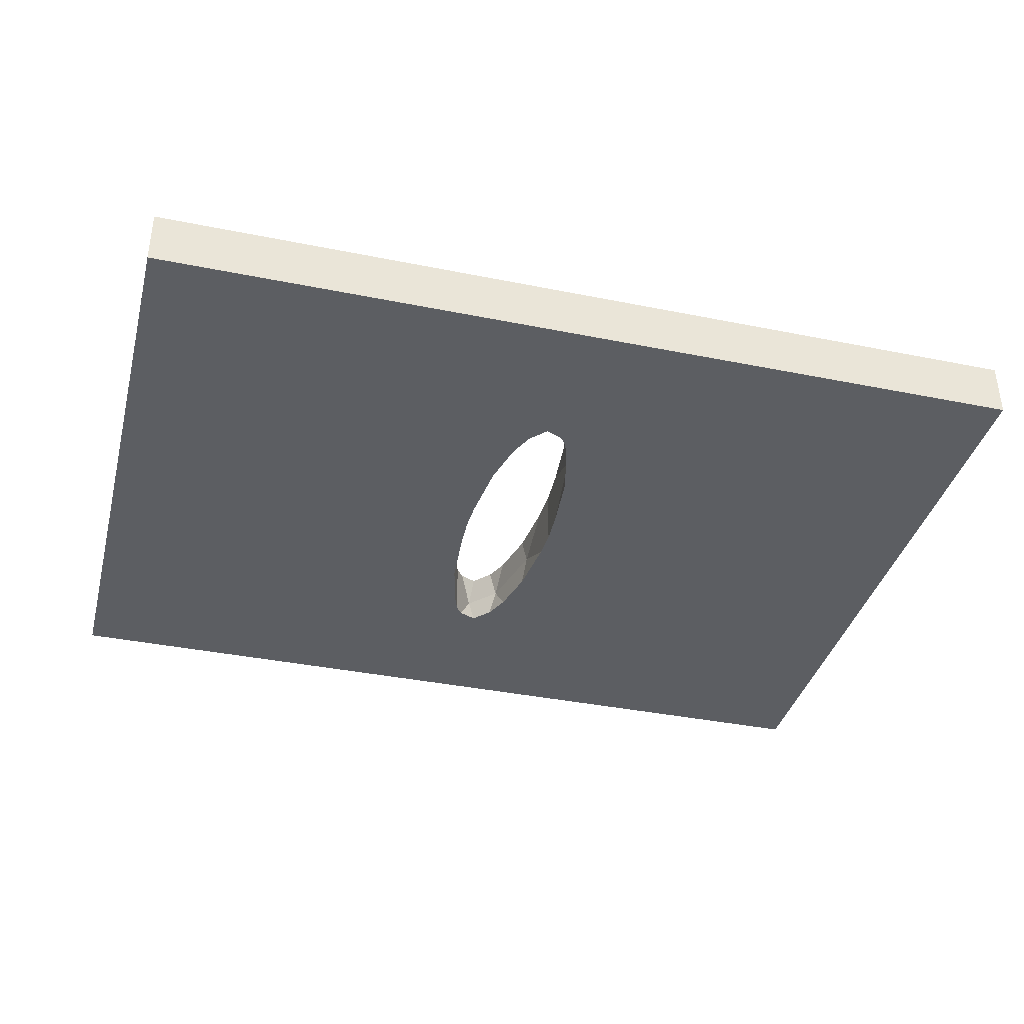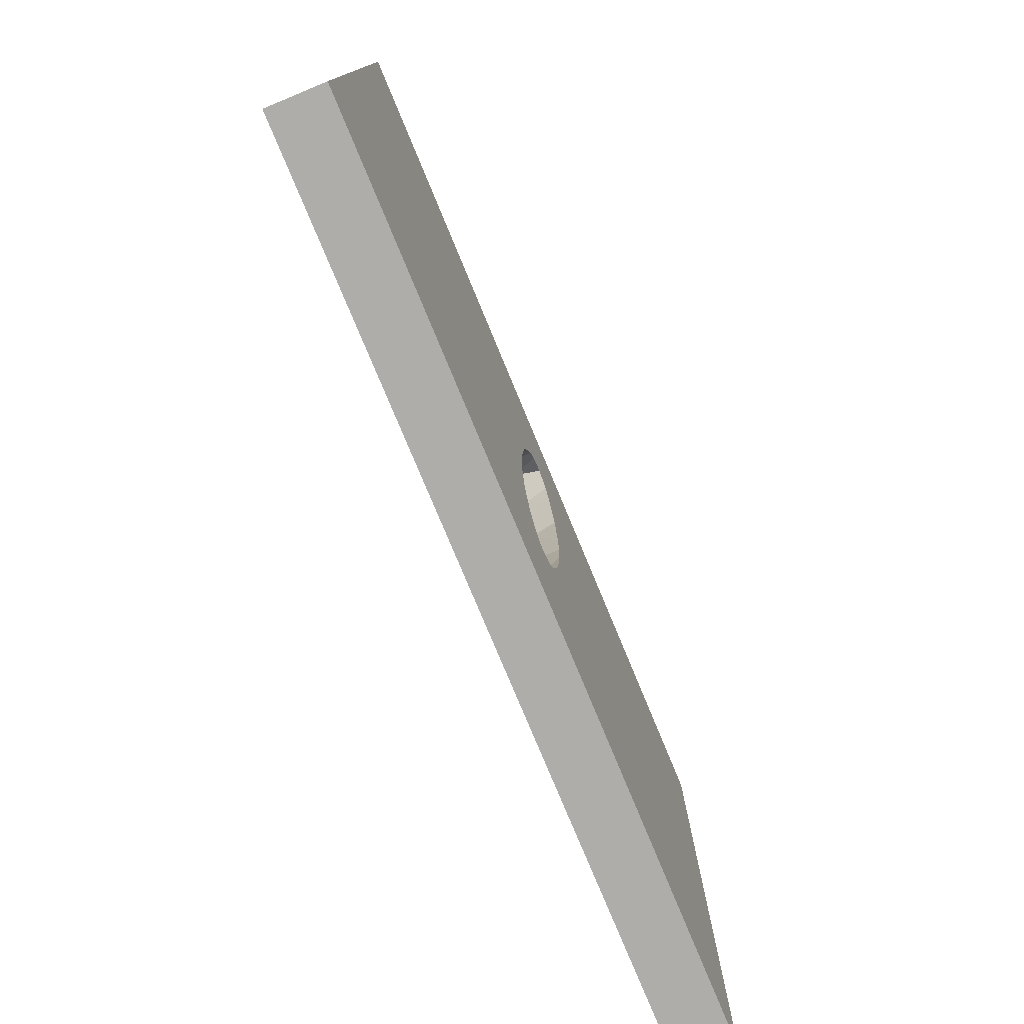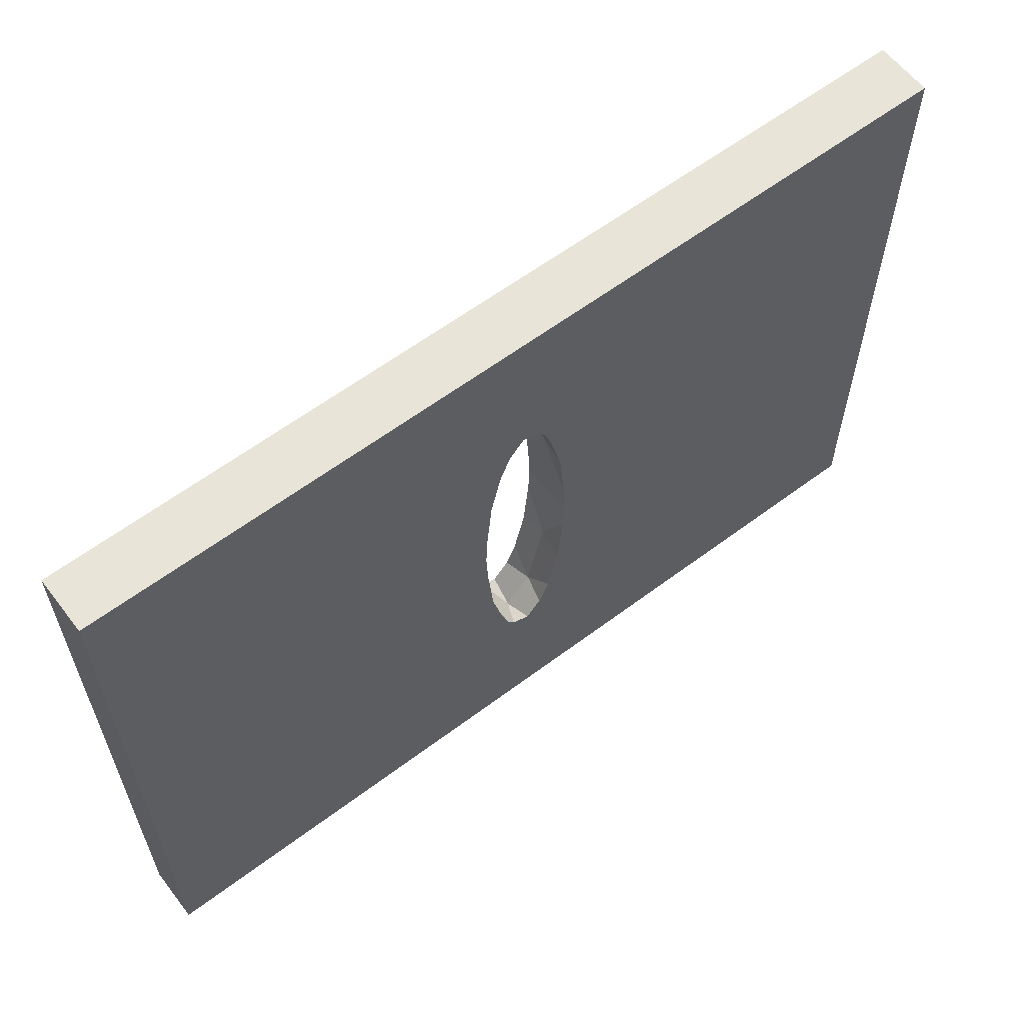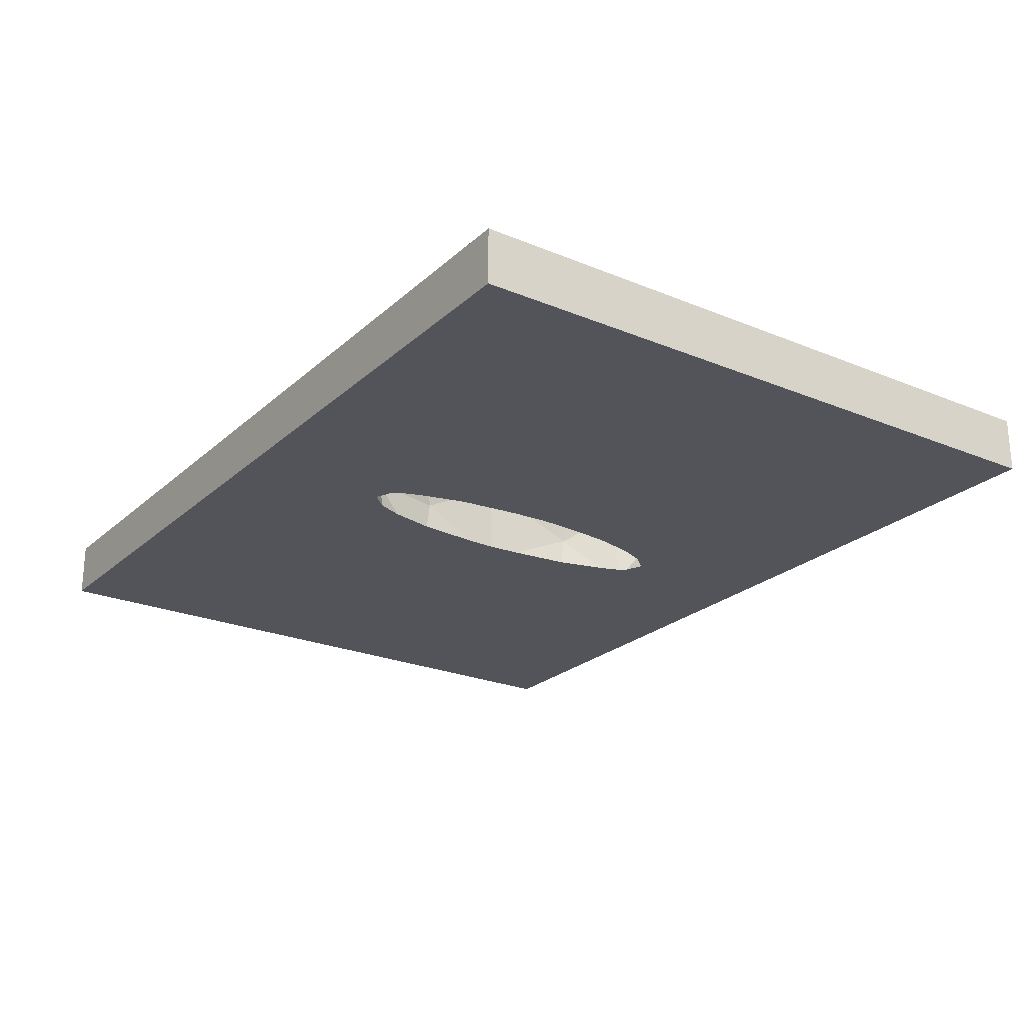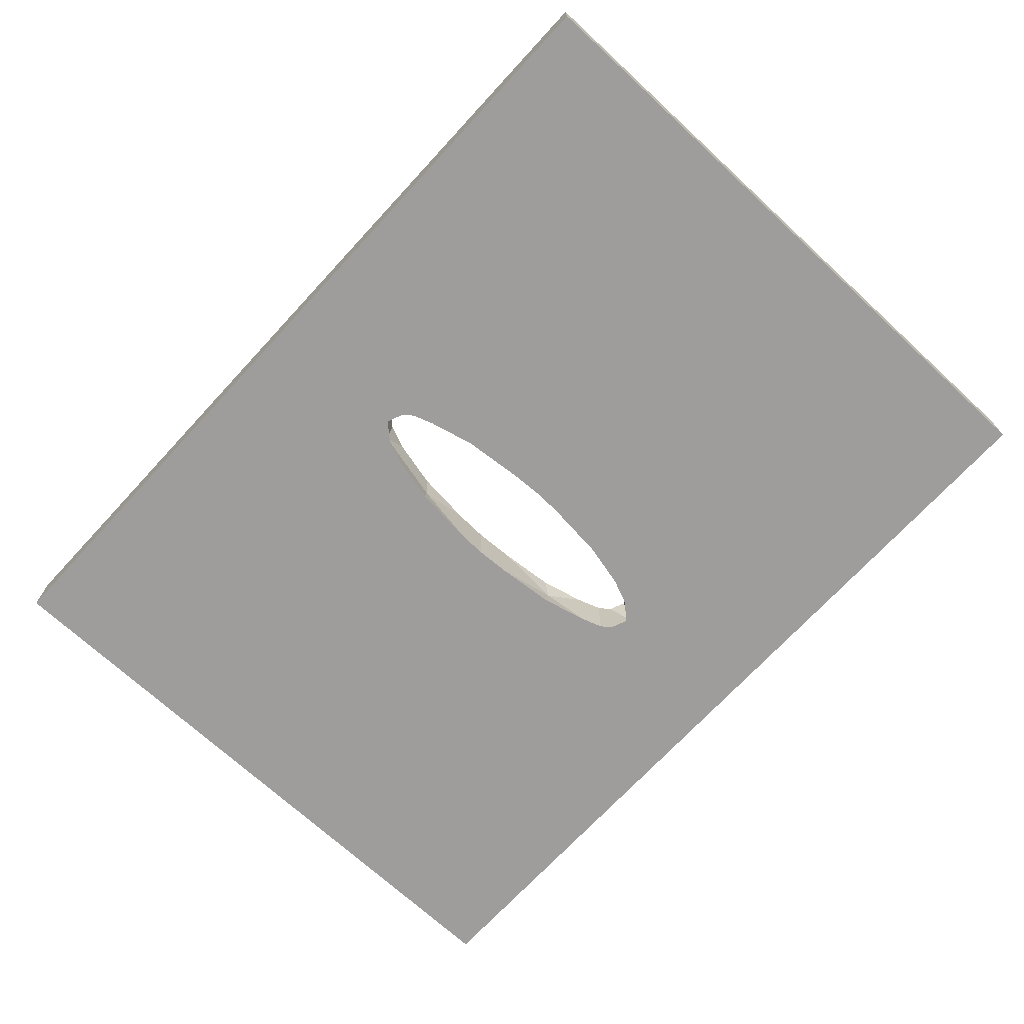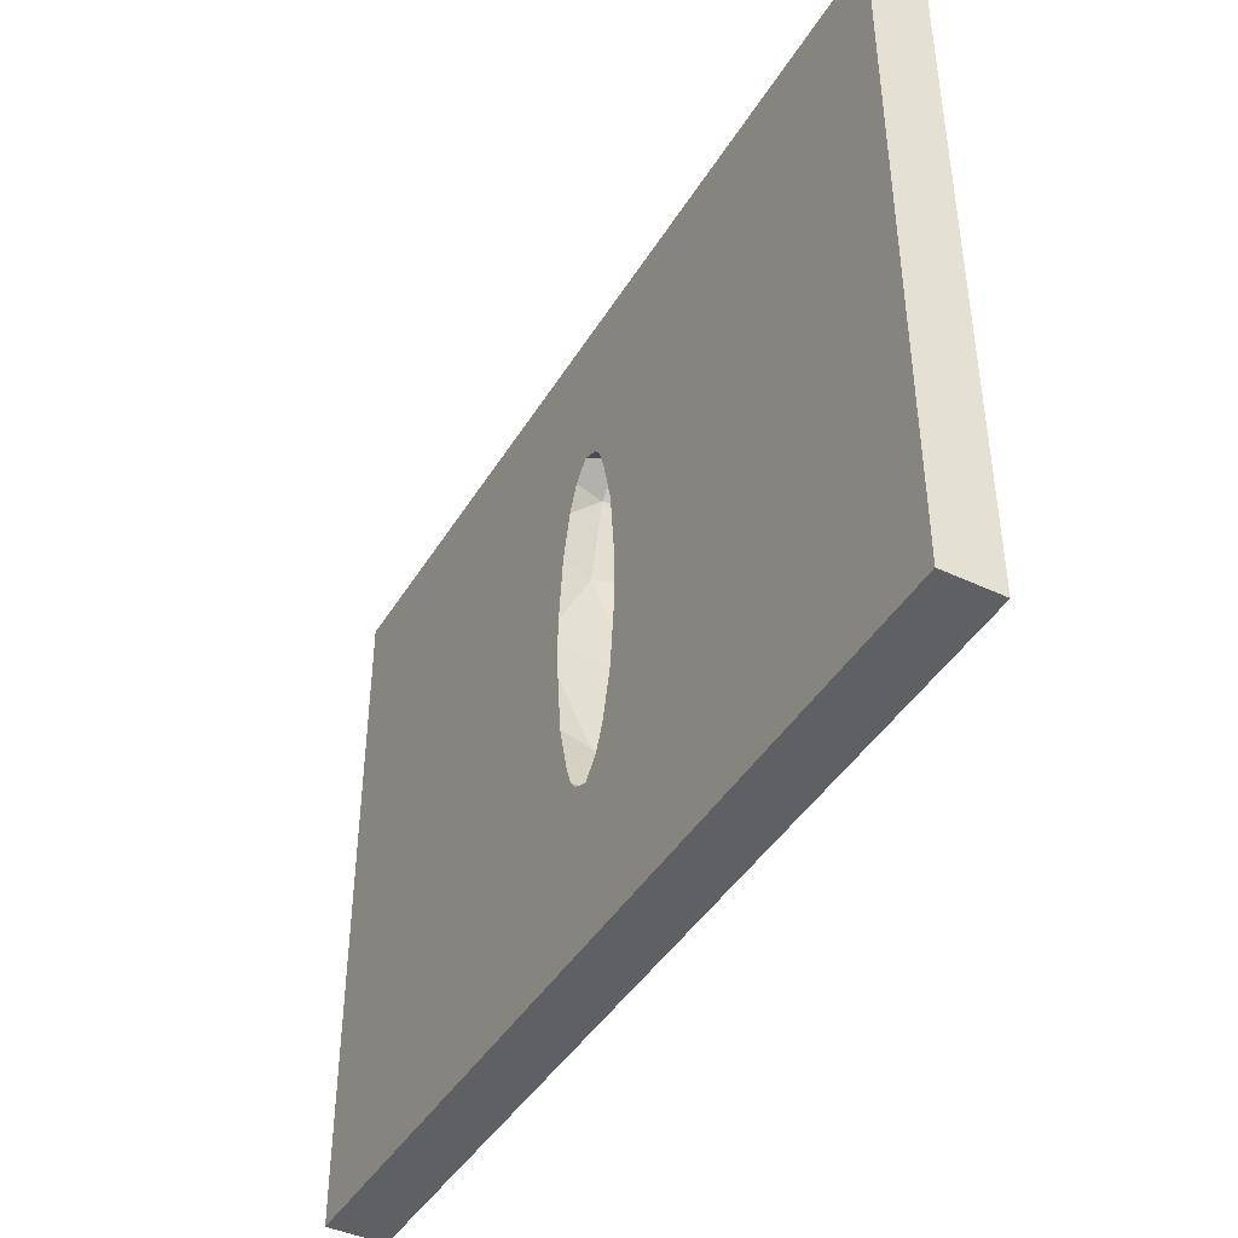
<metadata>
{"format":"obj","ext":"obj","renderer":"f3d","projection":"perspective","resolution":1024,"background":"white","views":[{"elev":-37.6,"azim":165.5,"up":"+Z"},{"elev":-77.2,"azim":-67.5,"up":"+Y"},{"elev":60.7,"azim":142.5,"up":"+Y"},{"elev":-23.8,"azim":55.3,"up":"+Z"},{"elev":-70.7,"azim":-132.7,"up":"+Z"},{"elev":-43.1,"azim":-119.2,"up":"+Y"}]}
</metadata>
<code>
o Cube.007_Cube.009
v 0.008322 -7.44 -0.0181
v -1.598 -3.643 -0.0181
v 1.615 2.5 -0.0181
v 0.008322 6.297 -0.0181
v 1.536 -4.183 -0.0181
v -0.9358 -6.414 -0.0181
v -1.519 3.039 -0.0181
v 0.9524 5.271 -0.0181
v -16.07 -12.49 0.9438
v -16.07 11.34 0.9438
v -16.07 -12.49 -1.056
v -16.07 11.34 -1.056
v 15.75 -12.49 0.9438
v 15.75 11.34 0.9438
v 15.75 -12.49 -1.056
v 15.75 11.34 -1.056
v 1.063 4.428 0.9438
v 0.7061 5.271 0.9438
v 0.1185 5.909 0.9438
v -0.1018 -7.053 0.9438
v -0.6895 -6.414 0.9438
v 1.454 -3.989 0.9438
v 1.646 -1.977 0.9438
v -1.437 2.846 0.9438
v -1.629 0.8334 0.9438
v 1.475 2.704 0.9438
v 1.069 -5.546 0.9438
v -1.053 4.403 0.9438
v 0.4749 -6.813 0.9438
v -1.458 -3.847 0.9438
v -1.66 -1.767 0.9438
v 0.5119 -6.764 -1.056
v 0.7721 -6.414 -1.056
v 0.7721 -6.414 0.9438
v 1.032 -5.654 -1.056
v -1.016 4.511 -1.056
v -0.7555 5.271 -1.056
v -0.7555 5.271 0.9438
v -0.4953 5.62 -1.056
v -0.4583 5.67 0.9438
v -1.046 -5.572 0.9438
v 1.677 0.6236 0.9438
v 0.1272 5.879 -1.056
v -0.1106 -7.022 -1.056
v 0.6866 5.271 -1.056
v -0.6699 -6.414 -1.056
v 1.716 -0.5716 -1.056
v 1.682 0.4747 -1.056
v 1.716 -0.5716 0.9438
v 1.655 -1.802 -1.056
v -1.7 -0.5716 -1.056
v -1.638 0.6585 -1.056
v -1.7 -0.5716 0.9438
v -1.665 -1.618 -1.056
v -1.431 2.83 -1.056
v 1.447 -3.974 -1.056
v 1.464 2.72 -1.056
v -1.447 -3.863 -1.056
v -1.055 -5.505 -1.056
v 1.071 4.362 -1.056
f 1 20 29
f 6 20 1
f 44 6 1
f 1 32 44
f 2 31 30
f 53 2 51
f 3 60 57
f 8 43 45
f 8 45 60
f 7 28 24
f 5 50 56
f 59 2 6
f 2 41 6
f 6 41 21
f 5 56 35
f 34 5 33
f 10 11 9
f 44 32 15
f 16 13 15
f 13 20 9
f 15 9 11
f 12 14 16
f 59 6 46
f 17 3 26
f 19 14 10
f 18 8 17
f 19 8 18
f 4 38 37
f 33 32 1
f 47 50 5
f 54 2 58
f 3 47 49
f 48 3 57
f 26 3 42
f 23 5 22
f 43 4 39
f 55 7 52
f 43 39 12
f 36 7 55
f 40 4 19
f 22 5 27
f 38 28 7
f 25 7 24
f 7 53 51
f 6 21 20
f 44 46 6
f 31 2 53
f 2 54 51
f 3 8 60
f 8 4 43
f 59 58 2
f 2 30 41
f 27 5 34
f 5 35 33
f 10 12 11
f 11 12 51
f 11 51 54
f 47 16 15
f 50 47 15
f 11 54 58
f 11 58 59
f 56 50 15
f 35 56 15
f 11 59 46
f 11 46 44
f 33 35 15
f 32 33 15
f 15 11 44
f 16 14 13
f 13 14 49
f 13 49 23
f 31 53 9
f 30 31 9
f 13 23 22
f 13 22 27
f 41 30 9
f 21 41 9
f 13 27 34
f 13 34 29
f 20 21 9
f 13 29 20
f 15 13 9
f 12 10 14
f 17 8 3
f 10 9 53
f 10 53 25
f 42 49 14
f 26 42 14
f 10 25 24
f 10 24 28
f 17 26 14
f 18 17 14
f 10 28 38
f 10 38 40
f 19 18 14
f 10 40 19
f 19 4 8
f 37 39 4
f 4 40 38
f 29 34 1
f 34 33 1
f 23 49 5
f 49 47 5
f 49 42 3
f 3 48 47
f 16 47 48
f 16 48 57
f 52 51 12
f 55 52 12
f 16 57 60
f 16 60 45
f 36 55 12
f 37 36 12
f 16 45 43
f 39 37 12
f 12 16 43
f 36 37 7
f 37 38 7
f 51 52 7
f 7 25 53

</code>
